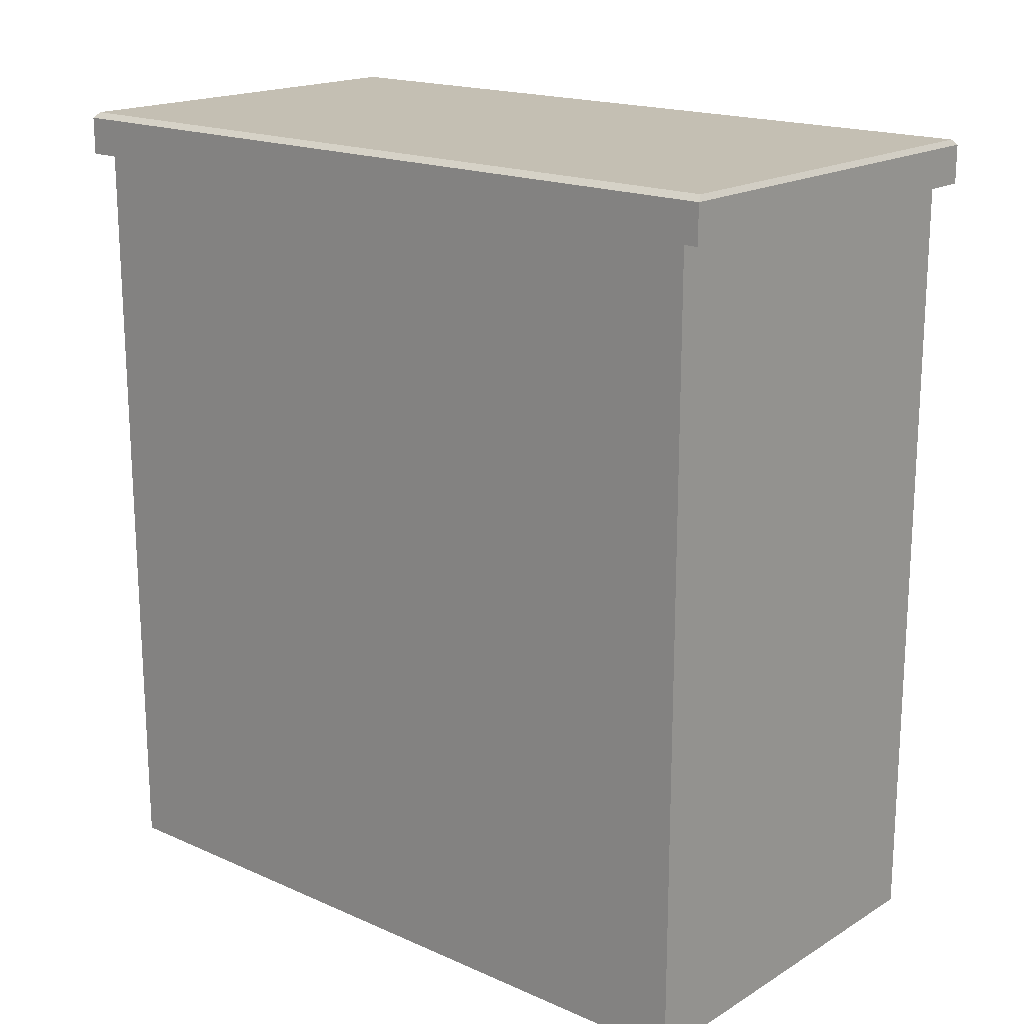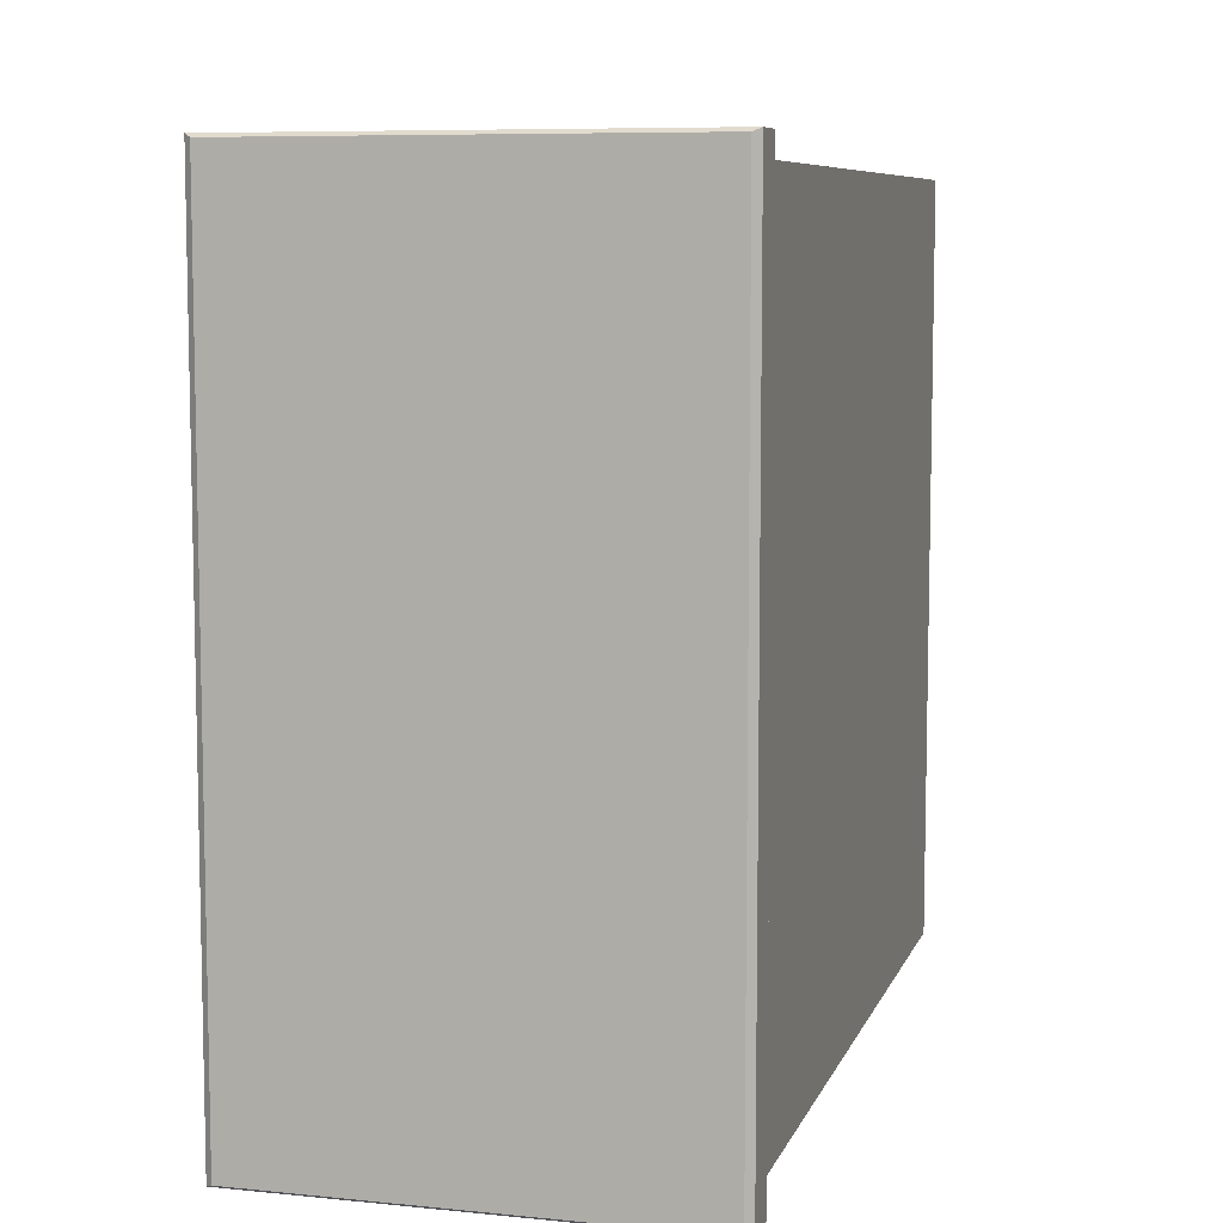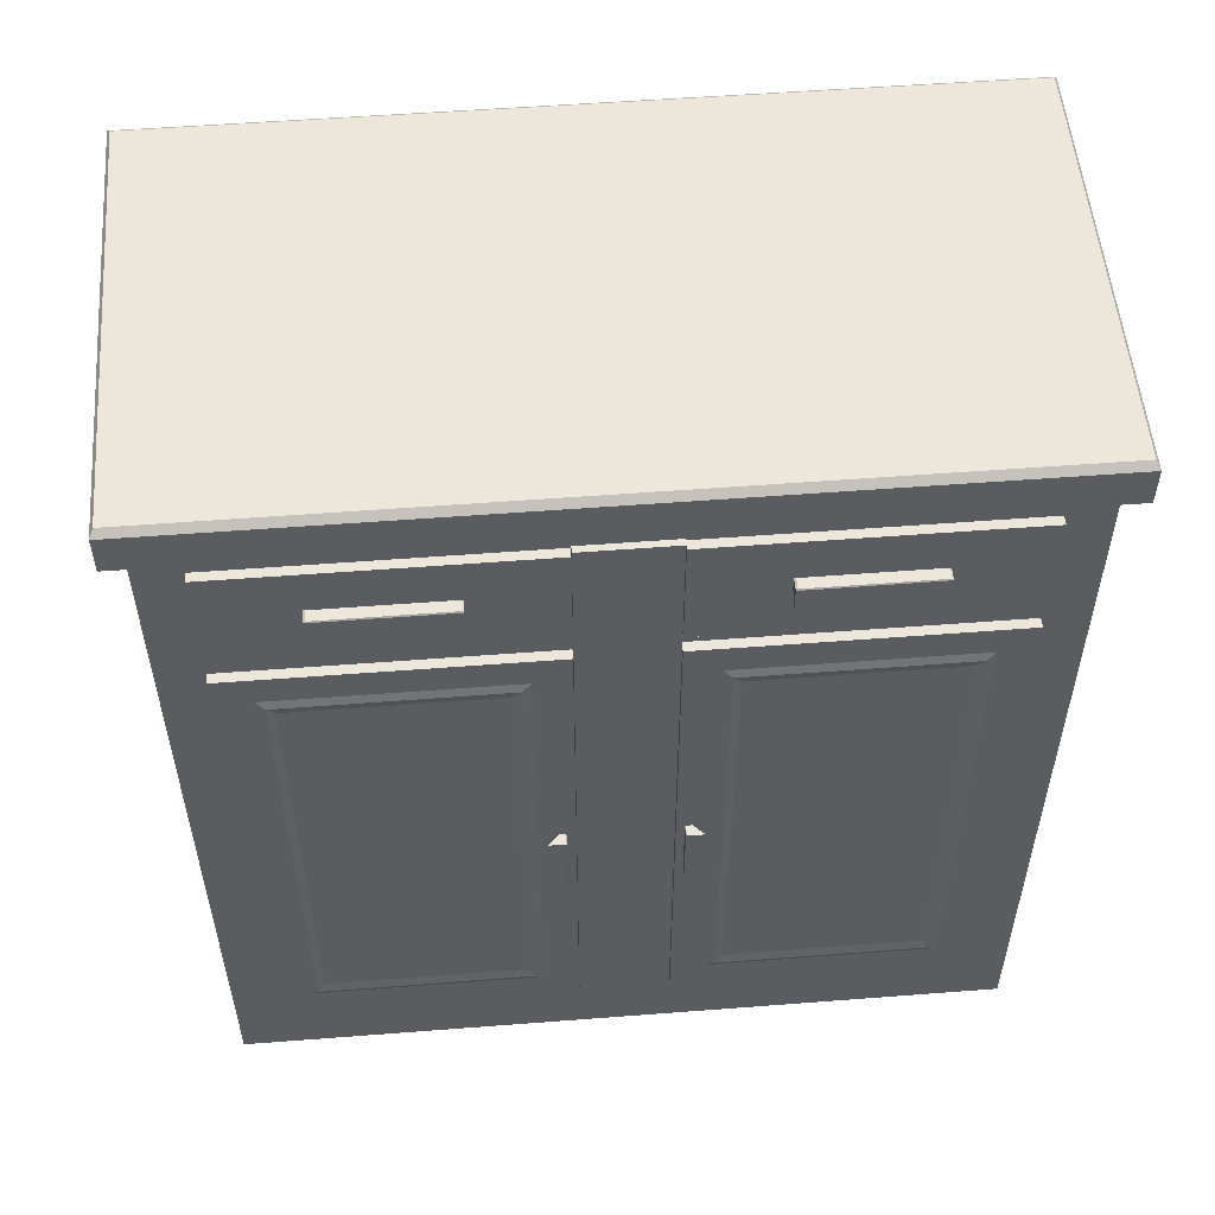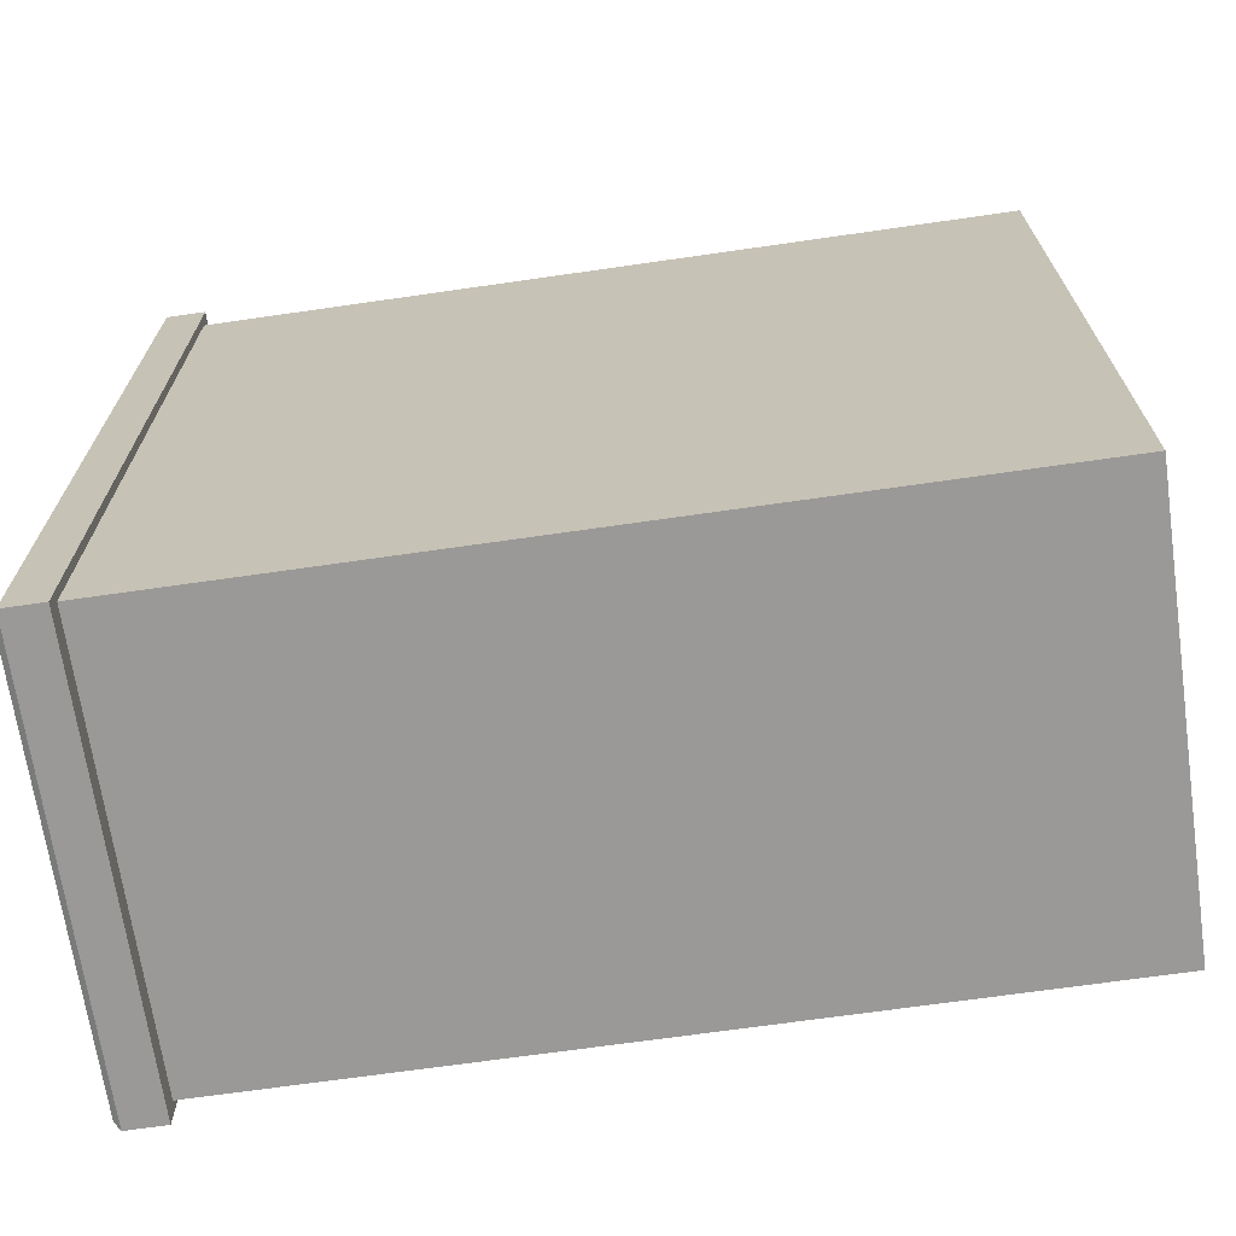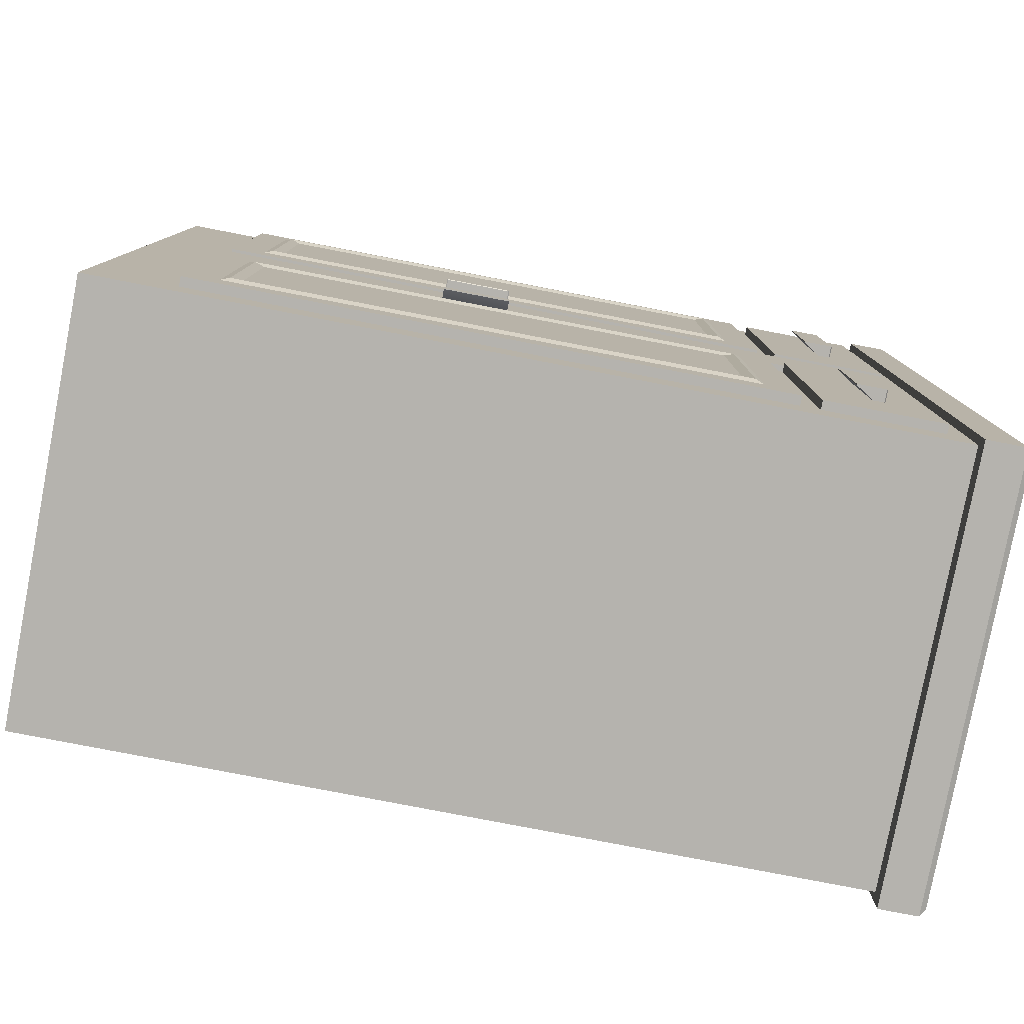
<metadata>
{"format":"obj","ext":"obj","renderer":"f3d","projection":"perspective","resolution":1024,"background":"white","views":[{"elev":17.9,"azim":-49.3,"up":"+Y"},{"elev":7.8,"azim":-164.6,"up":"+Z"},{"elev":53.8,"azim":85.3,"up":"+Y"},{"elev":-68.9,"azim":-81.8,"up":"+Z"},{"elev":-79.9,"azim":79.1,"up":"+Z"}]}
</metadata>
<code>
g default
v 174.2 0.504 578.9
v 217.4 0.504 578.9
v 174.2 83.33 578.9
v 217.4 83.33 578.9
v 174.2 83.33 500
v 217.4 83.33 500
v 174.2 0.504 500
v 217.4 0.504 500
v 217.4 9.039 504.4
v 217.4 9.039 574.5
v 217.4 81.28 504.4
v 217.4 81.28 574.5
v 176.4 9.039 504.4
v 176.4 9.039 574.5
v 176.4 81.28 504.4
v 176.4 81.28 574.5
v 217.4 69.25 574.5
v 217.4 71.31 578.9
v 174.2 71.31 578.9
v 174.2 71.31 500
v 217.4 71.31 500
v 217.4 69.25 504.4
v 176.4 69.25 504.4
v 176.4 69.25 574.5
v 217.4 74.07 574.5
v 217.4 76.51 574.5
v 176.4 74.07 574.5
v 176.4 76.51 574.5
v 217.4 74.07 573.8
v 217.4 76.51 573.8
v 176.4 74.07 573.8
v 176.4 76.51 573.8
v 217.4 74.11 504.4
v 176.4 74.11 504.4
v 217.4 76.47 504.4
v 176.4 76.47 504.4
v 217.4 74.11 505.1
v 176.4 74.11 505.1
v 217.4 76.47 505.1
v 176.4 76.47 505.1
v 217.4 67.33 574.5
v 217.4 69.38 578.9
v 174.2 69.38 578.9
v 174.2 69.38 500
v 217.4 69.38 500
v 217.4 67.33 504.4
v 176.4 67.33 504.4
v 176.4 67.33 574.5
v 217.4 67.33 504.4
v 217.4 67.33 574.5
v 217.4 69.25 504.4
v 217.4 69.25 574.5
v 173.3 83.31 581.1
v 218.3 83.31 581.1
v 173.3 87.31 581.1
v 218.3 87.31 581.1
v 173.3 87.31 497.8
v 218.3 87.31 497.8
v 173.3 83.31 497.8
v 218.3 83.31 497.8
v 174 87.88 580.7
v 217.6 87.88 580.7
v 217.6 87.88 498.1
v 174 87.88 498.1
g pCube169
f 1 2 42 43
f 3 4 6 5
f 44 45 8 7
f 7 8 2 1
f 14 13 47 48
f 7 1 43 44
f 2 8 9 10
f 8 45 46 9
f 6 4 12 11
f 42 2 10 41
f 10 9 13 14
f 9 46 47 13
f 11 12 16 15
f 48 41 10 14
f 4 18 17 12
f 19 18 4 3
f 20 19 3 5
f 5 6 21 20
f 22 21 6 11
f 38 37 39 40
f 24 23 15 16
f 30 29 31 32
f 12 17 25 26
f 17 24 27 25
f 24 16 28 27
f 16 12 26 28
f 26 25 29 30
f 25 27 31 29
f 27 28 32 31
f 28 26 30 32
f 23 22 33 34
f 22 11 35 33
f 11 15 36 35
f 15 23 34 36
f 34 33 37 38
f 33 35 39 37
f 35 36 40 39
f 36 34 38 40
f 18 42 41 17
f 43 42 18 19
f 44 43 19 20
f 20 21 45 44
f 46 45 21 22
f 47 46 22 23
f 50 49 51 52
f 24 17 41 48
f 48 47 49 50
f 47 23 51 49
f 23 24 52 51
f 24 48 50 52
f 53 54 56 55
f 61 62 63 64
f 57 58 60 59
f 59 60 54 53
f 54 60 58 56
f 59 53 55 57
f 55 56 62 61
f 56 58 63 62
f 58 57 64 63
f 57 55 61 64
g default
v 176.4 69.18 544
v 217.2 69.18 544
v 176.4 81.48 544
v 217.2 81.48 544
v 176.4 81.48 534.9
v 217.2 81.48 534.9
v 176.4 69.18 534.9
v 217.2 69.18 534.9
v 176.4 76.38 534.9
v 217.2 76.38 534.9
v 217.2 74.28 534.9
v 176.4 74.28 534.9
v 176.4 76.38 534.2
v 217.2 76.38 534.2
v 217.2 74.28 534.2
v 176.4 74.28 534.2
v 176.3 74.17 544
v 217.3 74.17 544
v 217.3 76.48 544
v 176.3 76.48 544
v 176.3 74.17 544.7
v 217.3 74.17 544.7
v 217.3 76.48 544.7
v 176.3 76.48 544.7
v 218.1 69.18 534.9
v 218.1 69.18 544
v 218.1 81.48 534.9
v 218.1 81.48 544
v 217.2 8.862 534.9
v 217.2 8.862 544
v 218.1 8.862 534.9
v 218.1 8.862 544
g pCube169 pCube168
f 85 86 87 88
f 67 68 70 69
f 77 78 79 80
f 71 72 66 65
f 90 89 91 92
f 71 65 67 69
f 69 70 74 73
f 70 72 75 74
f 72 71 76 75
f 71 69 73 76
f 73 74 78 77
f 74 75 79 78
f 75 76 80 79
f 76 73 77 80
f 65 66 82 81
f 66 68 83 82
f 68 67 84 83
f 67 65 81 84
f 81 82 86 85
f 82 83 87 86
f 83 84 88 87
f 84 81 85 88
f 94 93 95 96
f 72 70 91 89
f 70 68 92 91
f 68 66 90 92
f 66 72 93 94
f 72 89 95 93
f 89 90 96 95
f 90 66 94 96
g default
v 219.5 32.56 532.3
v 219.6 32.56 532.3
v 218.5 32.56 534
v 219.6 32.56 534
v 218.5 39.46 534
v 219.6 39.46 534
v 219.5 39.46 532.3
v 219.6 39.46 532.3
v 218.5 32.56 533.3
v 218.5 39.46 533.3
v 219.6 39.46 533.3
v 219.6 32.56 533.3
v 218.5 32.66 534.1
v 219.5 32.66 534.1
v 219.5 39.36 534.1
v 218.5 39.36 534.1
g pCube169 pasted__pasted__pCube13 pasted__pCube22
f 97 98 108 105
f 109 110 111 112
f 106 107 104 103
f 103 104 98 97
f 98 104 107 108
f 103 97 105 106
f 106 105 99 101
f 101 102 107 106
f 108 107 102 100
f 105 108 100 99
f 99 100 110 109
f 100 102 111 110
f 102 101 112 111
f 101 99 109 112
g default
v 219.5 39.46 546.7
v 219.6 39.46 546.7
v 218.5 39.46 545.1
v 219.6 39.46 545.1
v 218.5 32.56 545.1
v 219.6 32.56 545.1
v 219.5 32.56 546.7
v 219.6 32.56 546.7
v 218.5 39.46 545.7
v 218.5 32.56 545.7
v 219.6 32.56 545.7
v 219.6 39.46 545.7
v 218.5 39.36 545
v 219.5 39.36 545
v 219.5 32.66 545
v 218.5 32.66 545
g pCube169 pasted__pasted__pCube13 pasted__pCube8
f 113 114 124 121
f 125 126 127 128
f 122 123 120 119
f 119 120 114 113
f 114 120 123 124
f 119 113 121 122
f 122 121 115 117
f 117 118 123 122
f 124 123 118 116
f 121 124 116 115
f 115 116 126 125
f 116 118 127 126
f 118 117 128 127
f 117 115 125 128
g default
v 218.4 9.052 504.4
v 217 9.052 504.4
v 218.4 67.31 504.4
v 217 67.31 504.4
v 218.4 67.31 534.9
v 217 67.31 534.9
v 218.4 9.052 534.9
v 217 9.052 534.9
v 218.4 12.25 531.3
v 218.4 12.25 507.9
v 218.4 64.11 507.9
v 218.4 64.11 531.3
v 218.7 13.05 530.5
v 218.7 13.05 508.8
v 218.7 63.31 508.8
v 218.7 63.31 530.5
v 218.4 14.09 529.7
v 218.4 14.09 509.6
v 218.4 62.27 509.6
v 218.4 62.27 529.7
v 217 14.01 529.8
v 217 14.01 509.5
v 217 62.35 529.8
v 217 62.35 509.5
g pCube169 pasted__pCube22
f 129 130 132 131
f 131 132 134 133
f 133 134 136 135
f 135 136 130 129
f 135 129 138 137
f 129 131 139 138
f 131 133 140 139
f 133 135 137 140
f 137 138 142 141
f 138 139 143 142
f 139 140 144 143
f 140 137 141 144
f 141 142 146 145
f 142 143 147 146
f 143 144 148 147
f 144 141 145 148
f 130 136 149 150
f 136 134 151 149
f 134 132 152 151
f 132 130 150 152
f 145 146 147 148
f 150 149 151 152
g default
v 218.4 9.052 544.1
v 217 9.052 544.1
v 218.4 67.31 544.1
v 217 67.31 544.1
v 218.4 67.31 574.5
v 217 67.31 574.5
v 218.4 9.052 574.5
v 217 9.052 574.5
v 218.4 12.25 571
v 218.4 12.25 547.6
v 218.4 64.11 547.6
v 218.4 64.11 571
v 218.7 13.05 570.1
v 218.7 13.05 548.5
v 218.7 63.31 548.5
v 218.7 63.31 570.1
v 218.4 14.09 569.4
v 218.4 14.09 549.2
v 218.4 62.27 549.2
v 218.4 62.27 569.4
v 217 14.01 569.4
v 217 14.01 549.2
v 217 62.35 569.4
v 217 62.35 549.2
g pCube169 pasted__pCube8
f 153 154 156 155
f 155 156 158 157
f 157 158 160 159
f 159 160 154 153
f 159 153 162 161
f 153 155 163 162
f 155 157 164 163
f 157 159 161 164
f 161 162 166 165
f 162 163 167 166
f 163 164 168 167
f 164 161 165 168
f 165 166 170 169
f 166 167 171 170
f 167 168 172 171
f 168 165 169 172
f 154 160 173 174
f 160 158 175 173
f 158 156 176 175
f 156 154 174 176
f 169 170 171 172
f 174 173 175 176
g default
v 219.6 73.52 526.1
v 219.7 73.52 526.1
v 218.4 76.52 526.1
v 219.7 76.52 526.1
v 218.4 76.52 513.2
v 219.7 76.52 513.2
v 219.6 73.52 513.2
v 219.7 73.52 513.2
v 218.4 75.34 526.1
v 218.4 75.34 513.2
v 219.7 75.34 513.2
v 219.7 75.34 526.1
v 218.5 76.64 525.9
v 219.6 76.64 525.9
v 219.6 76.64 513.4
v 218.5 76.64 513.4
v 177 69.26 534.1
v 217.2 69.26 534.1
v 177 81.26 534.1
v 217.2 81.26 534.1
v 177 81.26 505.1
v 217.2 81.26 505.1
v 177 69.26 505.1
v 217.2 69.26 505.1
v 178.2 81.26 533.2
v 216 81.26 533.2
v 216 81.26 506.1
v 178.2 81.26 506.1
v 178.2 70.21 533.2
v 216 70.21 533.2
v 216 70.21 506.1
v 178.2 70.21 506.1
v 177 73.99 534.1
v 217.2 73.99 534.1
v 217.2 76.53 534.1
v 177 76.53 534.1
v 177 76.53 505.1
v 217.2 76.53 505.1
v 217.2 73.99 505.1
v 177 73.99 505.1
v 177 69.26 534.9
v 217.2 69.26 534.9
v 217.2 73.99 534.9
v 177 73.99 534.9
v 177 81.26 534.9
v 217.2 81.26 534.9
v 177 76.53 534.9
v 217.2 76.53 534.9
v 177 81.26 504.4
v 217.2 81.26 504.4
v 217.2 76.53 504.4
v 177 76.53 504.4
v 177 69.26 504.4
v 217.2 69.26 504.4
v 177 73.99 504.4
v 217.2 73.99 504.4
v 218.4 69.26 505.1
v 218.4 69.26 534.1
v 218.4 81.26 505.1
v 218.4 81.26 534.1
v 217.2 69.26 534.9
v 217.2 81.26 534.9
v 218.4 69.26 534.9
v 218.4 81.26 534.9
v 217.2 81.26 504.4
v 217.2 69.26 504.4
v 218.4 81.26 504.4
v 218.4 69.26 504.4
g pCube169 pCube164
f 177 178 188 185
f 189 190 191 192
f 186 187 184 183
f 183 184 178 177
f 178 184 187 188
f 183 177 185 186
f 186 185 179 181
f 181 182 187 186
f 188 187 182 180
f 185 188 180 179
f 179 180 190 189
f 180 182 191 190
f 182 181 192 191
f 181 179 189 192
f 209 210 211 212
f 205 206 207 208
f 213 214 215 216
f 199 200 194 193
f 234 233 235 236
f 199 193 195 197
f 195 196 202 201
f 196 198 203 202
f 198 197 204 203
f 197 195 201 204
f 201 202 206 205
f 202 203 207 206
f 203 204 208 207
f 204 201 205 208
f 217 218 219 220
f 194 196 211 210
f 222 221 223 224
f 195 193 209 212
f 225 226 227 228
f 198 200 215 214
f 230 229 231 232
f 199 197 213 216
f 193 194 218 217
f 194 210 219 218
f 210 209 220 219
f 209 193 217 220
f 196 195 221 222
f 195 212 223 221
f 212 211 224 223
f 211 196 222 224
f 197 198 226 225
f 198 214 227 226
f 214 213 228 227
f 213 197 225 228
f 200 199 229 230
f 199 216 231 229
f 216 215 232 231
f 215 200 230 232
f 194 200 233 234
f 242 241 243 244
f 198 196 236 235
f 238 237 239 240
f 196 194 237 238
f 194 234 239 237
f 234 236 240 239
f 236 196 238 240
f 200 198 241 242
f 198 235 243 241
f 235 233 244 243
f 233 200 242 244
g default
v 219.6 73.53 565.7
v 219.7 73.53 565.7
v 218.4 76.53 565.7
v 219.7 76.53 565.7
v 218.4 76.53 552.8
v 219.7 76.53 552.8
v 219.6 73.53 552.8
v 219.7 73.53 552.8
v 218.4 75.35 565.7
v 218.4 75.35 552.8
v 219.7 75.35 552.8
v 219.7 75.35 565.7
v 218.5 76.65 565.5
v 219.6 76.65 565.5
v 219.6 76.65 553
v 218.5 76.65 553
v 177 69.27 573.8
v 217.2 69.27 573.8
v 177 81.27 573.8
v 217.2 81.27 573.8
v 177 81.27 544.8
v 217.2 81.27 544.8
v 177 69.27 544.8
v 217.2 69.27 544.8
v 178.2 81.27 572.8
v 216 81.27 572.8
v 216 81.27 545.7
v 178.2 81.27 545.7
v 178.2 70.22 572.8
v 216 70.22 572.8
v 216 70.22 545.7
v 178.2 70.22 545.7
v 177 74.01 573.8
v 217.2 74.01 573.8
v 217.2 76.54 573.8
v 177 76.54 573.8
v 177 76.54 544.8
v 217.2 76.54 544.8
v 217.2 74.01 544.8
v 177 74.01 544.8
v 177 69.27 574.5
v 217.2 69.27 574.5
v 217.2 74.01 574.5
v 177 74.01 574.5
v 177 81.27 574.5
v 217.2 81.27 574.5
v 177 76.54 574.5
v 217.2 76.54 574.5
v 177 81.27 544.1
v 217.2 81.27 544.1
v 217.2 76.54 544.1
v 177 76.54 544.1
v 177 69.27 544.1
v 217.2 69.27 544.1
v 177 74.01 544.1
v 217.2 74.01 544.1
v 218.4 69.27 544.8
v 218.4 69.27 573.8
v 218.4 81.27 544.8
v 218.4 81.27 573.8
v 217.2 69.27 574.5
v 217.2 81.27 574.5
v 218.4 69.27 574.5
v 218.4 81.27 574.5
v 217.2 81.27 544.1
v 217.2 69.27 544.1
v 218.4 81.27 544.1
v 218.4 69.27 544.1
g pCube169 pCube165
f 245 246 256 253
f 257 258 259 260
f 254 255 252 251
f 251 252 246 245
f 246 252 255 256
f 251 245 253 254
f 254 253 247 249
f 249 250 255 254
f 256 255 250 248
f 253 256 248 247
f 247 248 258 257
f 248 250 259 258
f 250 249 260 259
f 249 247 257 260
f 277 278 279 280
f 273 274 275 276
f 281 282 283 284
f 267 268 262 261
f 302 301 303 304
f 267 261 263 265
f 263 264 270 269
f 264 266 271 270
f 266 265 272 271
f 265 263 269 272
f 269 270 274 273
f 270 271 275 274
f 271 272 276 275
f 272 269 273 276
f 285 286 287 288
f 262 264 279 278
f 290 289 291 292
f 263 261 277 280
f 293 294 295 296
f 266 268 283 282
f 298 297 299 300
f 267 265 281 284
f 261 262 286 285
f 262 278 287 286
f 278 277 288 287
f 277 261 285 288
f 264 263 289 290
f 263 280 291 289
f 280 279 292 291
f 279 264 290 292
f 265 266 294 293
f 266 282 295 294
f 282 281 296 295
f 281 265 293 296
f 268 267 297 298
f 267 284 299 297
f 284 283 300 299
f 283 268 298 300
f 262 268 301 302
f 310 309 311 312
f 266 264 304 303
f 306 305 307 308
f 264 262 305 306
f 262 302 307 305
f 302 304 308 307
f 304 264 306 308
f 268 266 309 310
f 266 303 311 309
f 303 301 312 311
f 301 268 310 312

</code>
